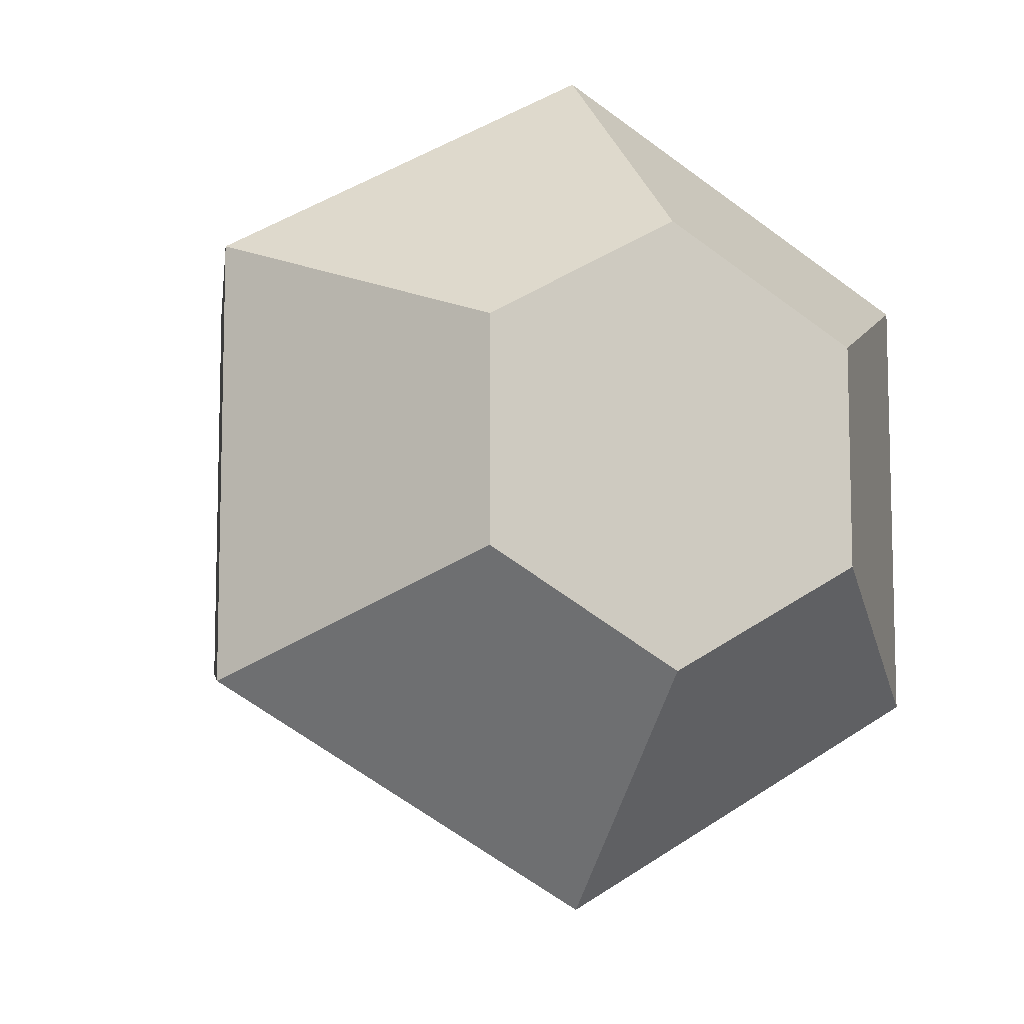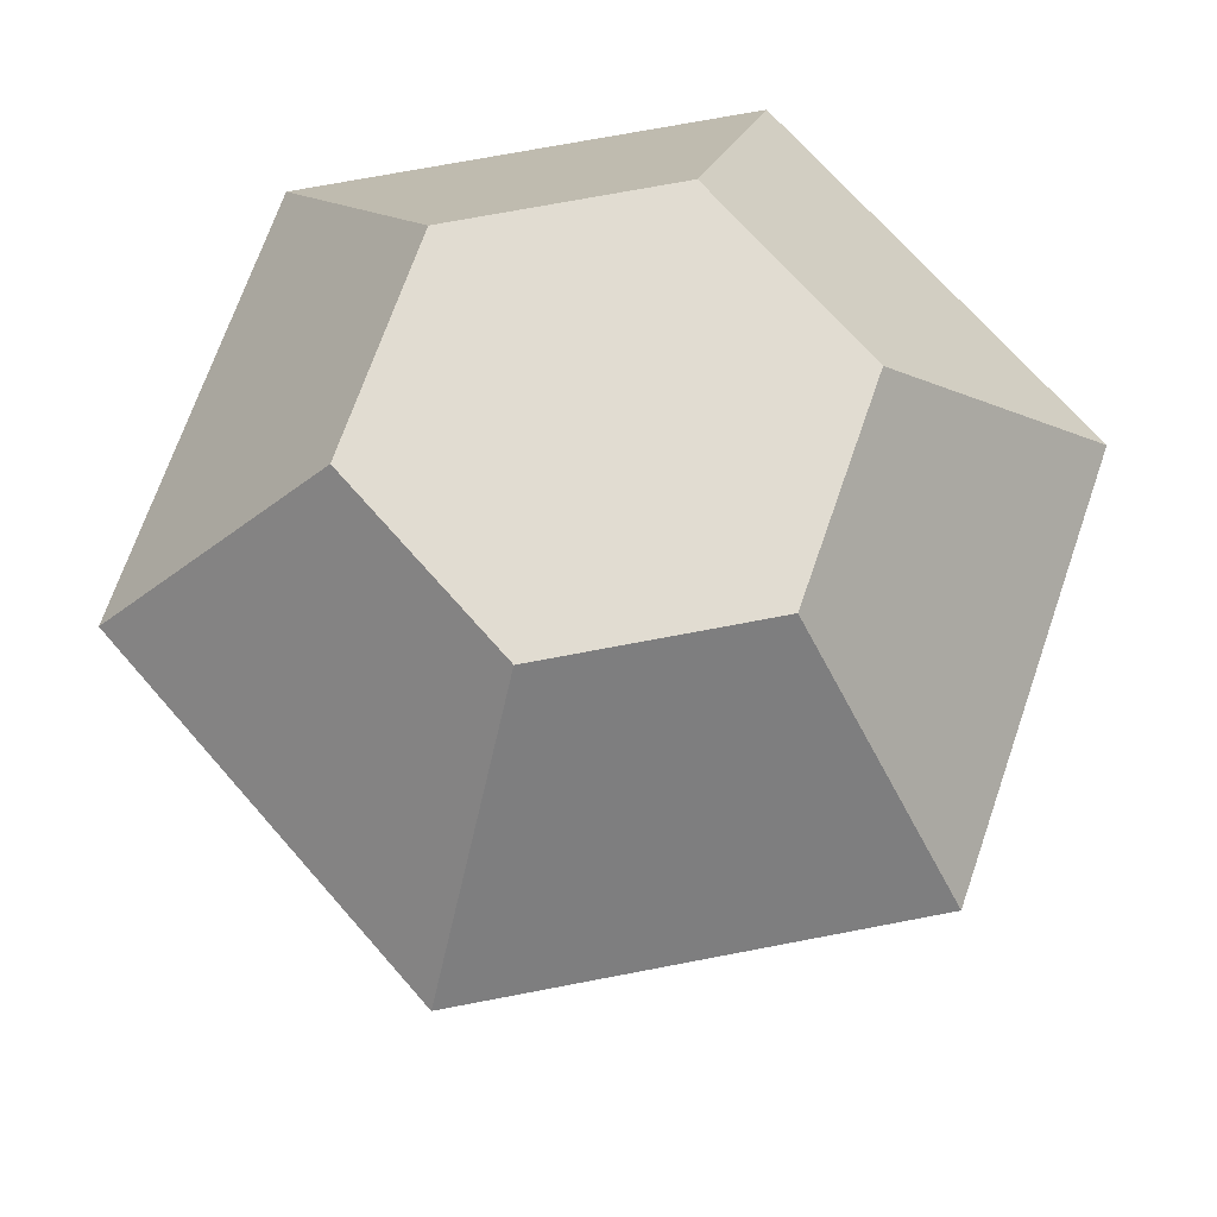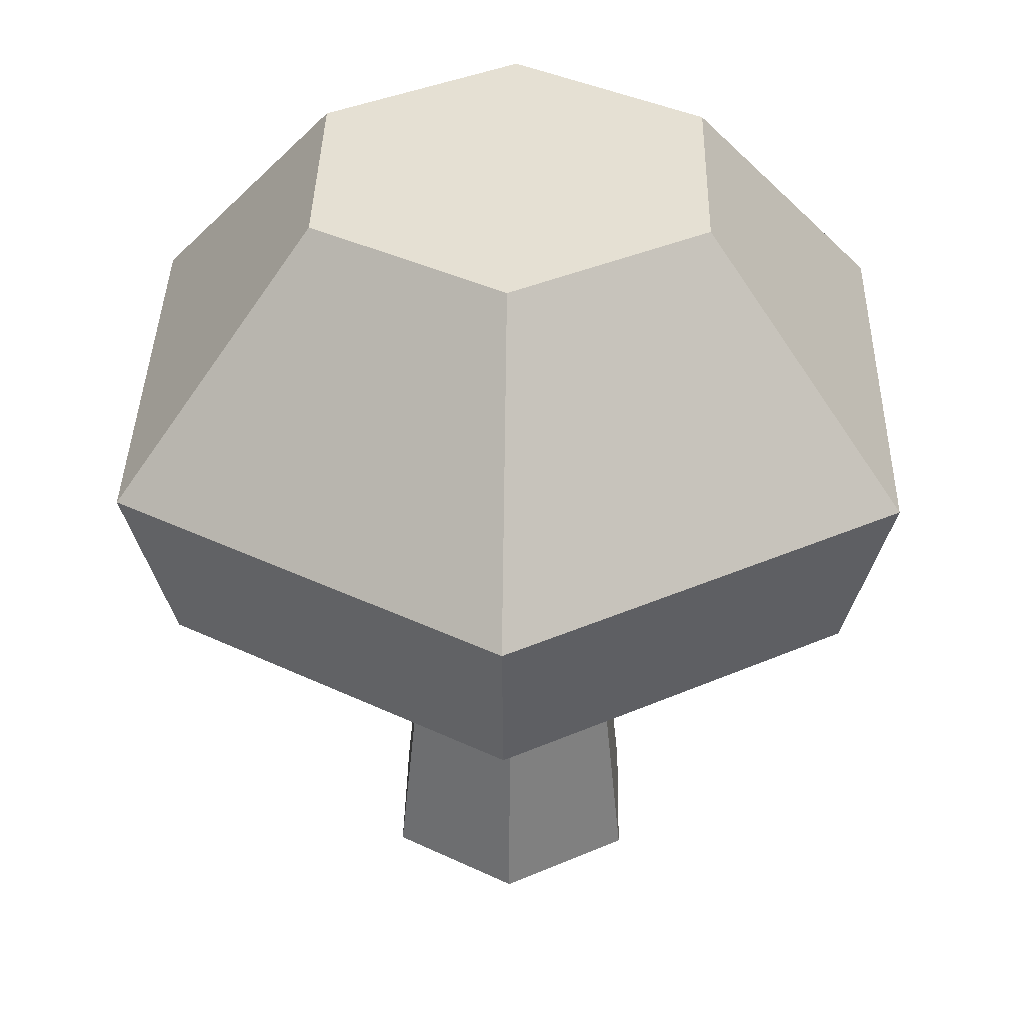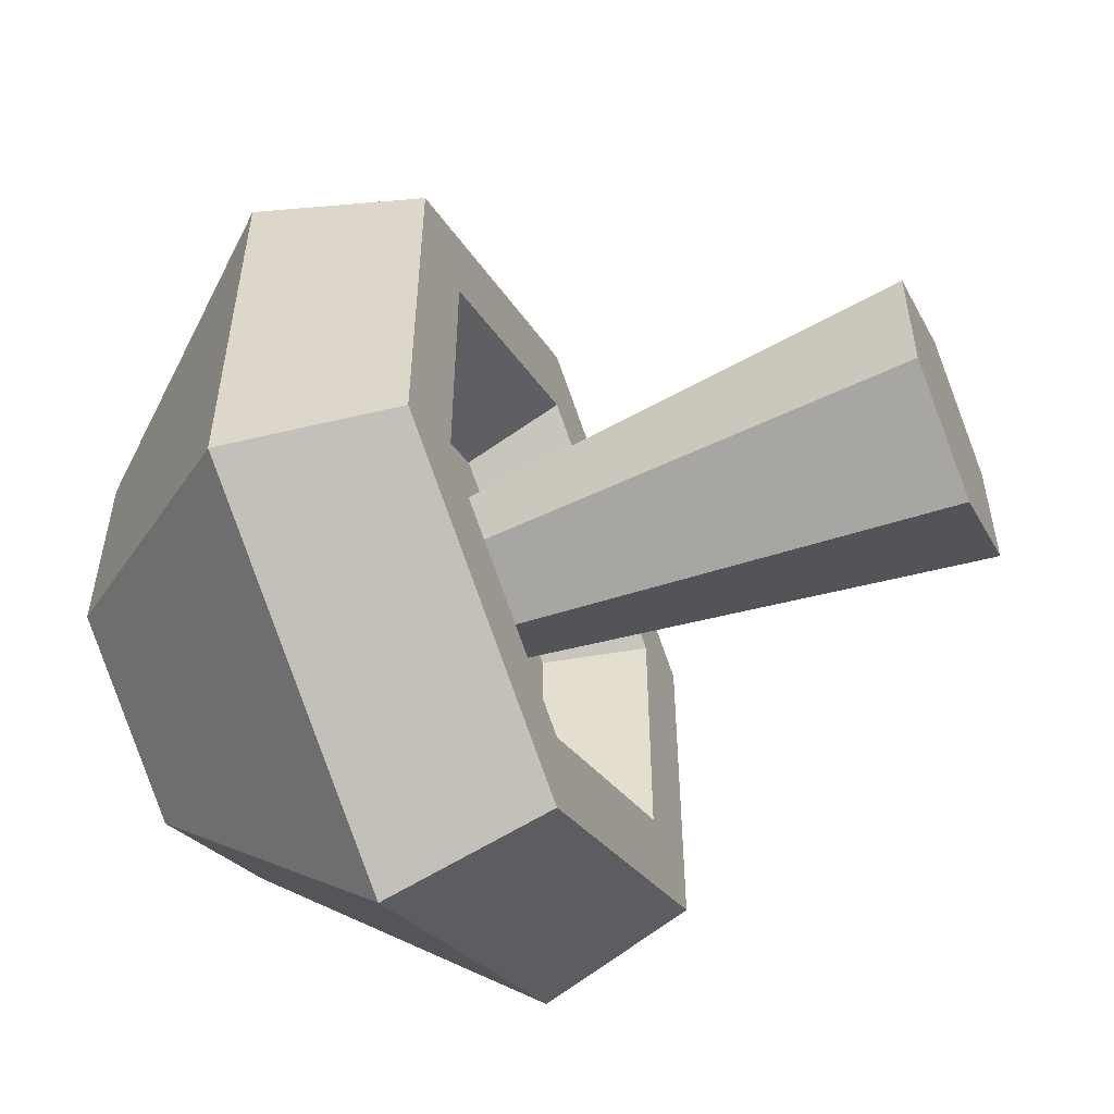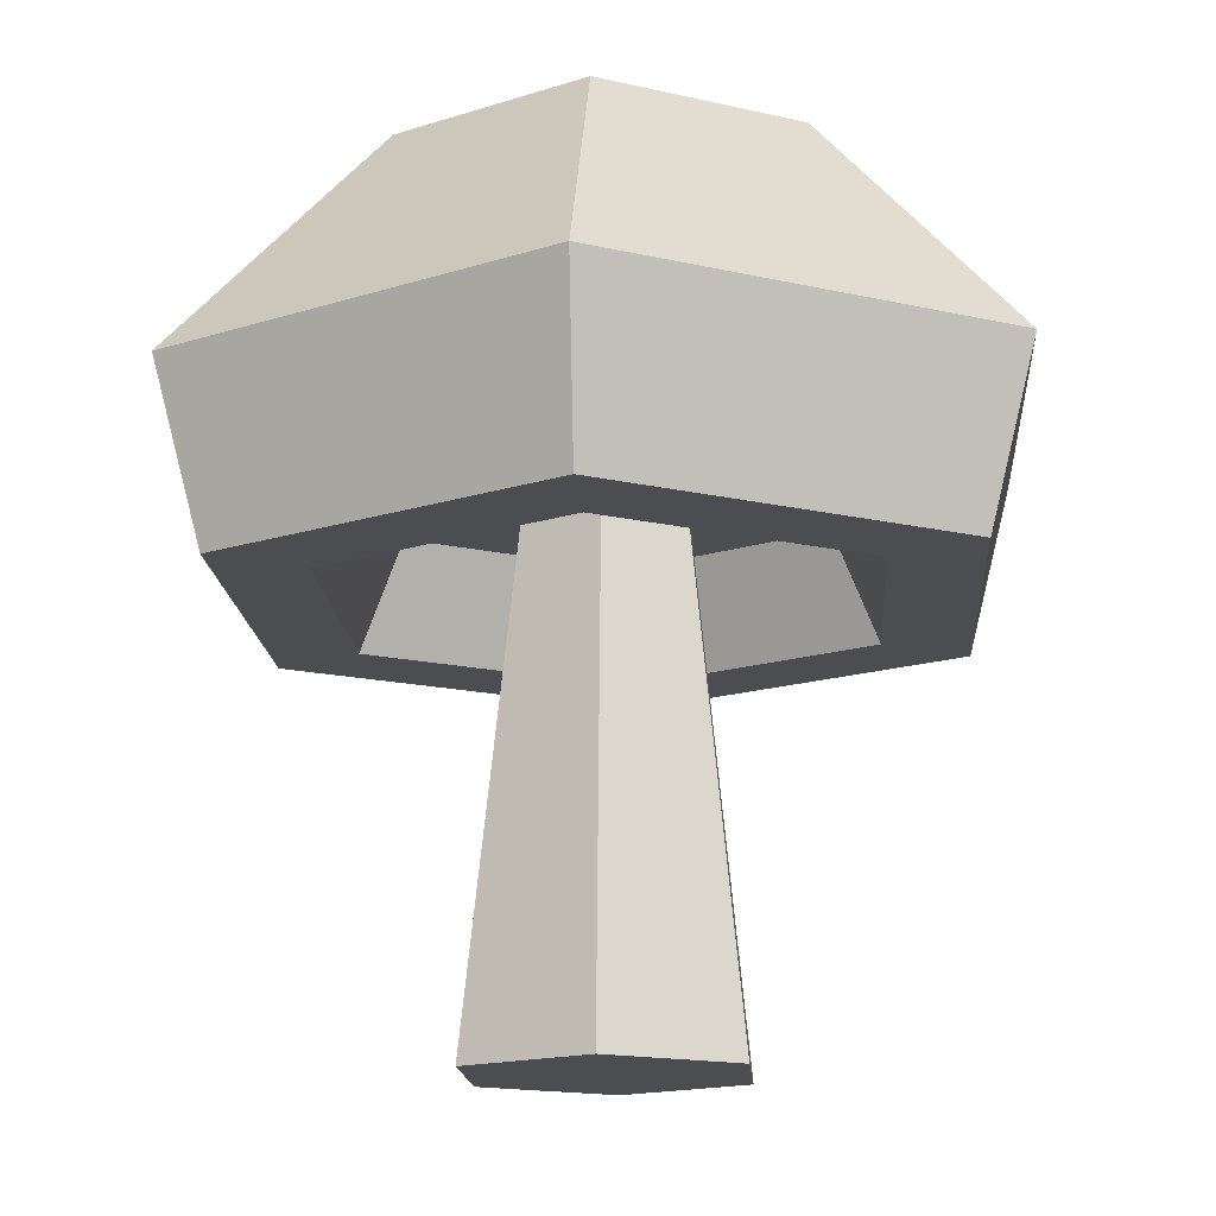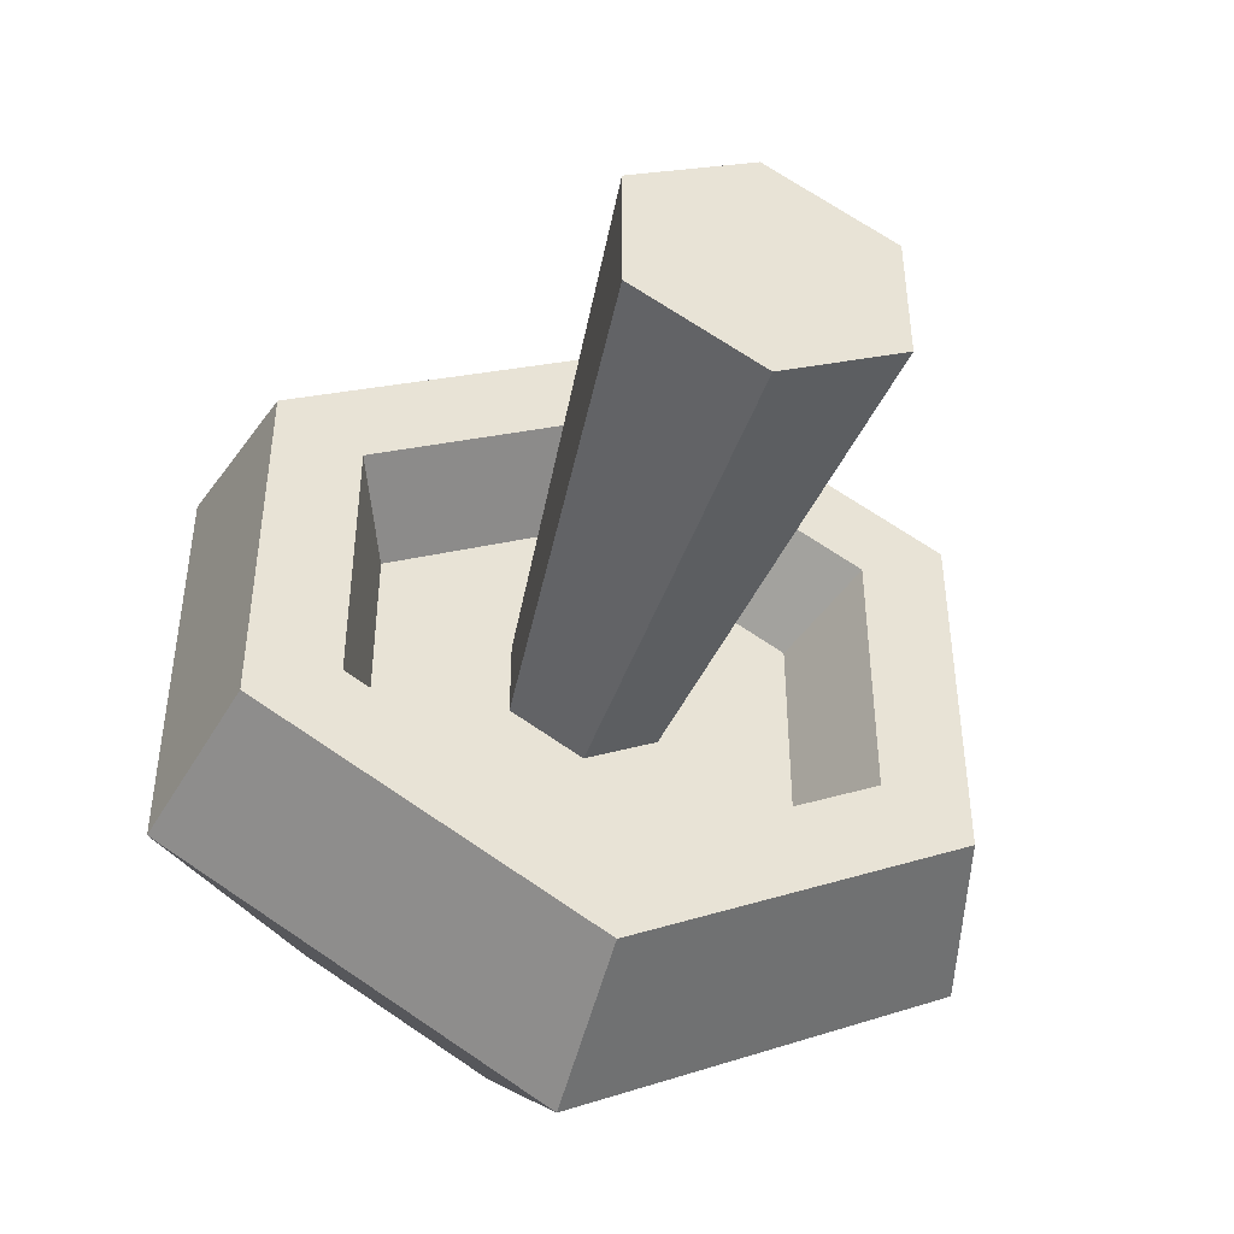
<metadata>
{"format":"obj","ext":"obj","renderer":"f3d","projection":"perspective","resolution":1024,"background":"white","views":[{"elev":-9.7,"azim":158.4,"up":"+Z"},{"elev":69.1,"azim":79.0,"up":"+Y"},{"elev":37.9,"azim":121.2,"up":"+Y"},{"elev":-54.2,"azim":-66.6,"up":"+Z"},{"elev":-15.8,"azim":124.0,"up":"+Y"},{"elev":-46.6,"azim":-17.0,"up":"+Z"}]}
</metadata>
<code>
g mushroom
v -0.05525 0.0696 0.0319
v -0.04103 0.0696 -0.02369
v -0.05525 0.0696 -0.0319
v 0 0.0696 -0.0638
v 0 0.0696 -0.04738
v 0.05525 0.0696 -0.0319
v 0.04103 0.0696 -0.02369
v 0.04103 0.0696 0.02369
v -0.04103 0.0696 0.02369
v 0 0.0696 0.0638
v 0 0.0696 0.04738
v 0.05525 0.0696 0.0319
v 0 0.0986 0.07209
v -0.06244 0.0986 0.03605
v 0 0.1392 0.03605
v -0.03122 0.1392 0.01802
v 0 0.0986 -0.07209
v 0.06244 0.0986 -0.03605
v 0 0.1392 -0.03605
v 0.03122 0.1392 -0.01802
v 0.03363 0.087 0.01942
v 0.03363 0.087 -0.01942
v 0.06244 0.0986 0.03605
v 0.03122 0.1392 0.01802
v -0.06244 0.0986 -0.03605
v -0.03122 0.1392 -0.01802
v -0.03363 0.087 0.01942
v -0.03363 0.087 -0.01942
v 0 0.087 -0.03884
v -0.01189 0.087 -0.006862
v 0 0.087 -0.01372
v 0.01189 0.087 -0.006862
v 0.01189 0.087 0.006862
v -0.01189 0.087 0.006862
v 0 0.087 0.03884
v 0 0.087 0.01372
v -0.02056 0 -0.01187
v -0.02056 0 0.01187
v 0 0 -0.02374
v 0 0 0.02374
v 0.02056 0 -0.01187
v 0.02056 0 0.01187
f 3 2 1
f 2 3 4
f 2 4 5
f 5 4 6
f 5 6 7
f 7 6 8
f 9 1 2
f 1 9 10
f 10 9 11
f 10 11 8
f 10 8 12
f 12 8 6
f 15 14 13
f 14 15 16
f 19 18 17
f 18 19 20
f 13 1 10
f 1 13 14
f 21 7 8
f 7 21 22
f 18 24 23
f 24 18 20
f 16 25 14
f 25 16 26
f 25 1 14
f 1 25 3
f 15 26 16
f 26 15 19
f 19 15 24
f 19 24 20
f 2 27 9
f 27 2 28
f 24 13 23
f 13 24 15
f 12 18 23
f 18 12 6
f 17 6 4
f 6 17 18
f 26 17 25
f 17 26 19
f 23 10 12
f 10 23 13
f 29 27 28
f 27 29 30
f 30 29 31
f 31 29 22
f 31 22 32
f 32 22 33
f 34 27 30
f 27 34 35
f 35 34 36
f 35 36 33
f 35 33 21
f 21 33 22
f 25 4 3
f 4 25 17
f 27 11 9
f 11 27 35
f 22 5 7
f 5 22 29
f 35 8 11
f 8 35 21
f 29 2 5
f 2 29 28
f 39 38 37
f 38 39 40
f 40 39 41
f 40 41 42
f 33 40 42
f 40 33 36
f 34 37 38
f 37 34 30
f 31 41 39
f 41 31 32
f 30 39 37
f 39 30 31
f 36 38 40
f 38 36 34
f 41 33 42
f 33 41 32

</code>
